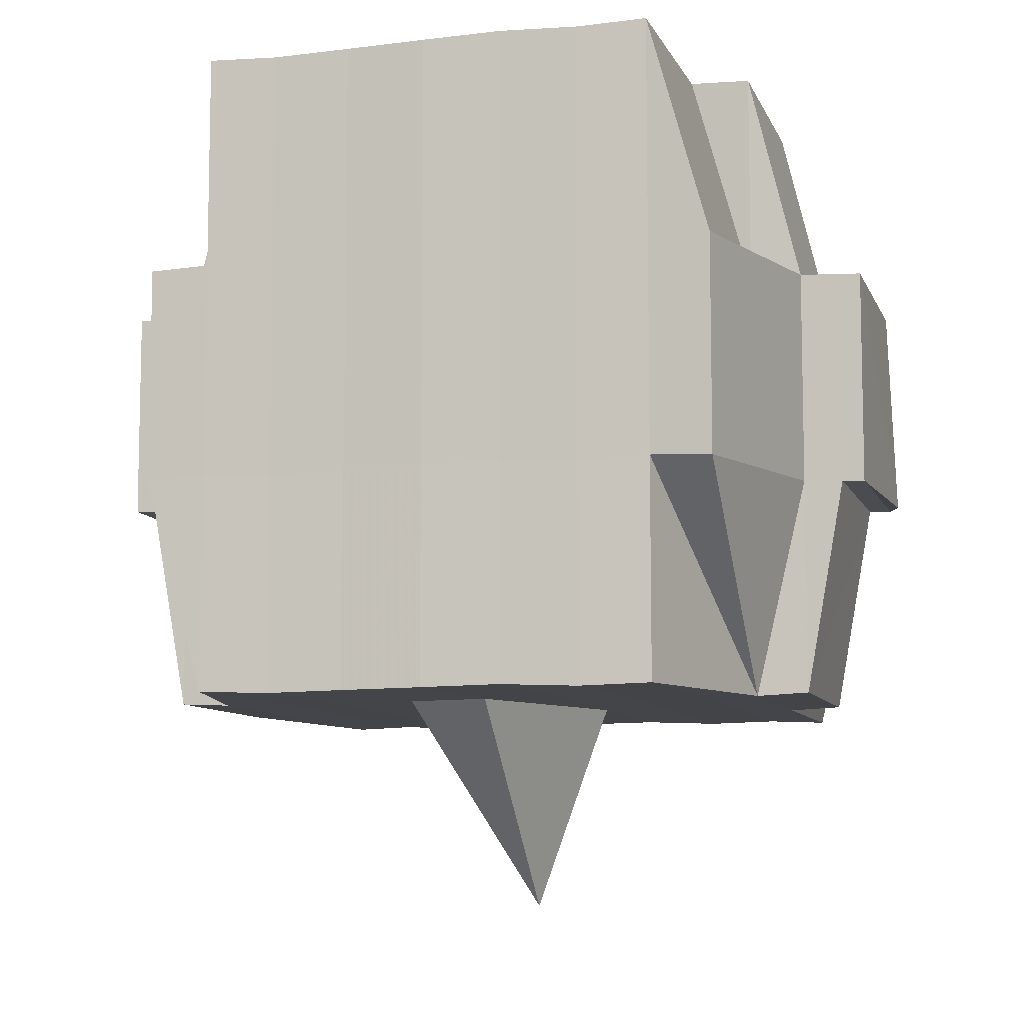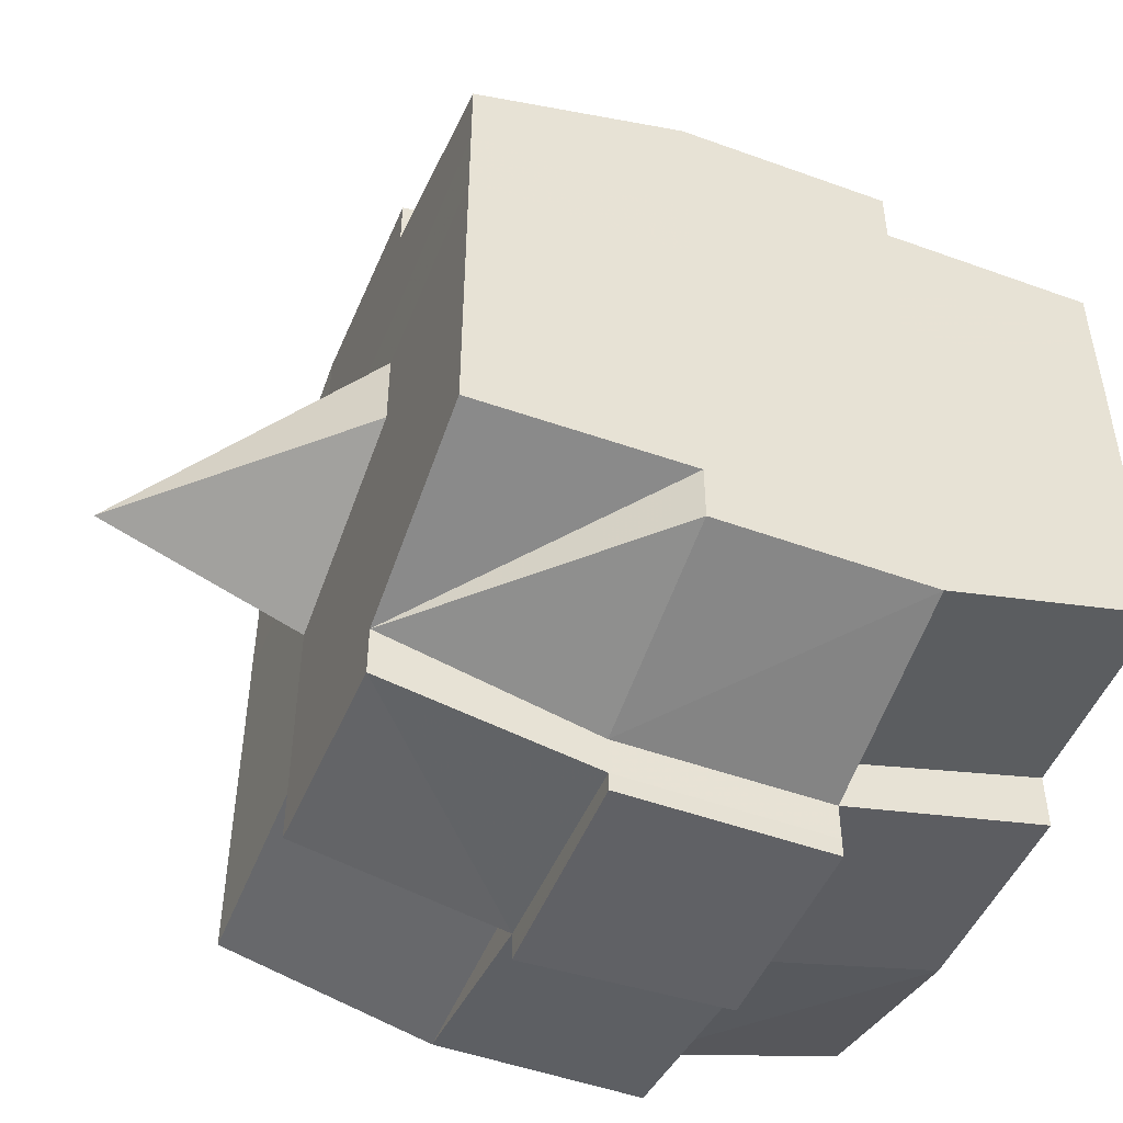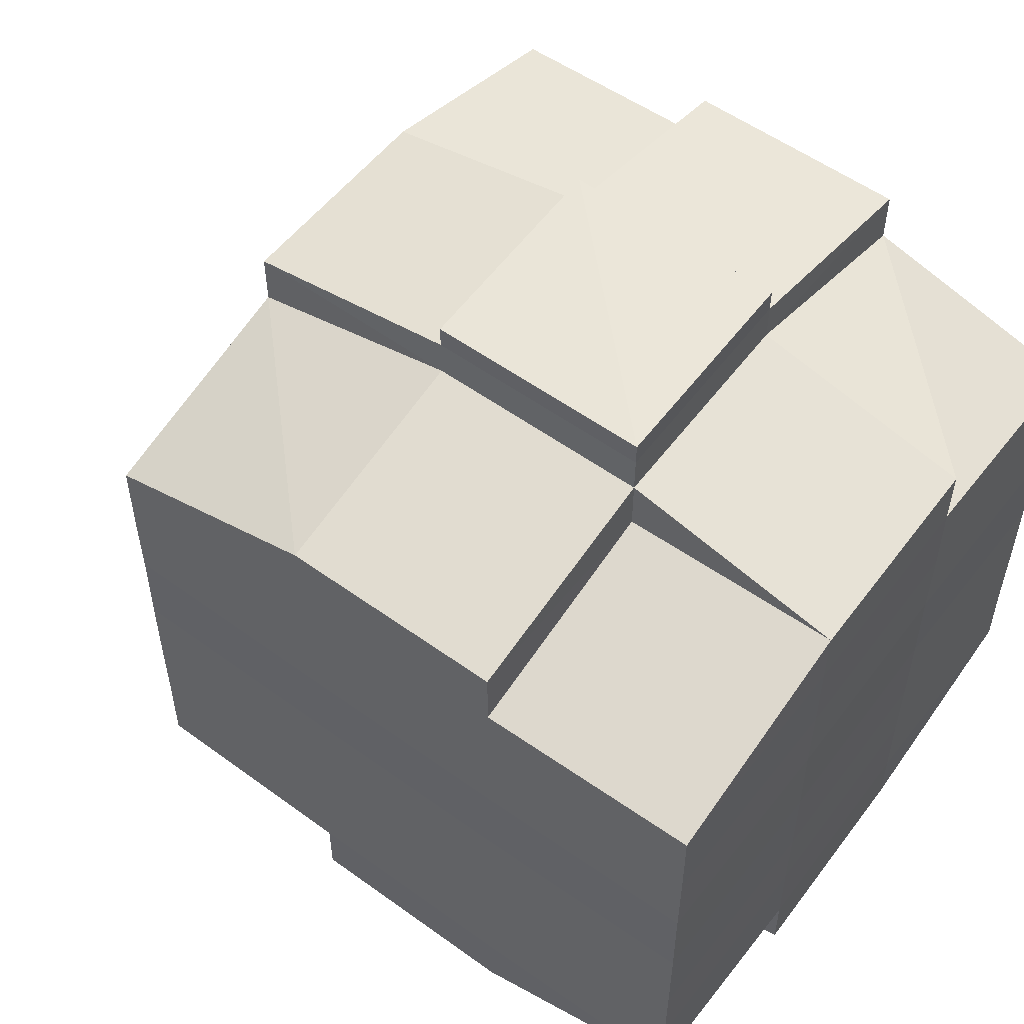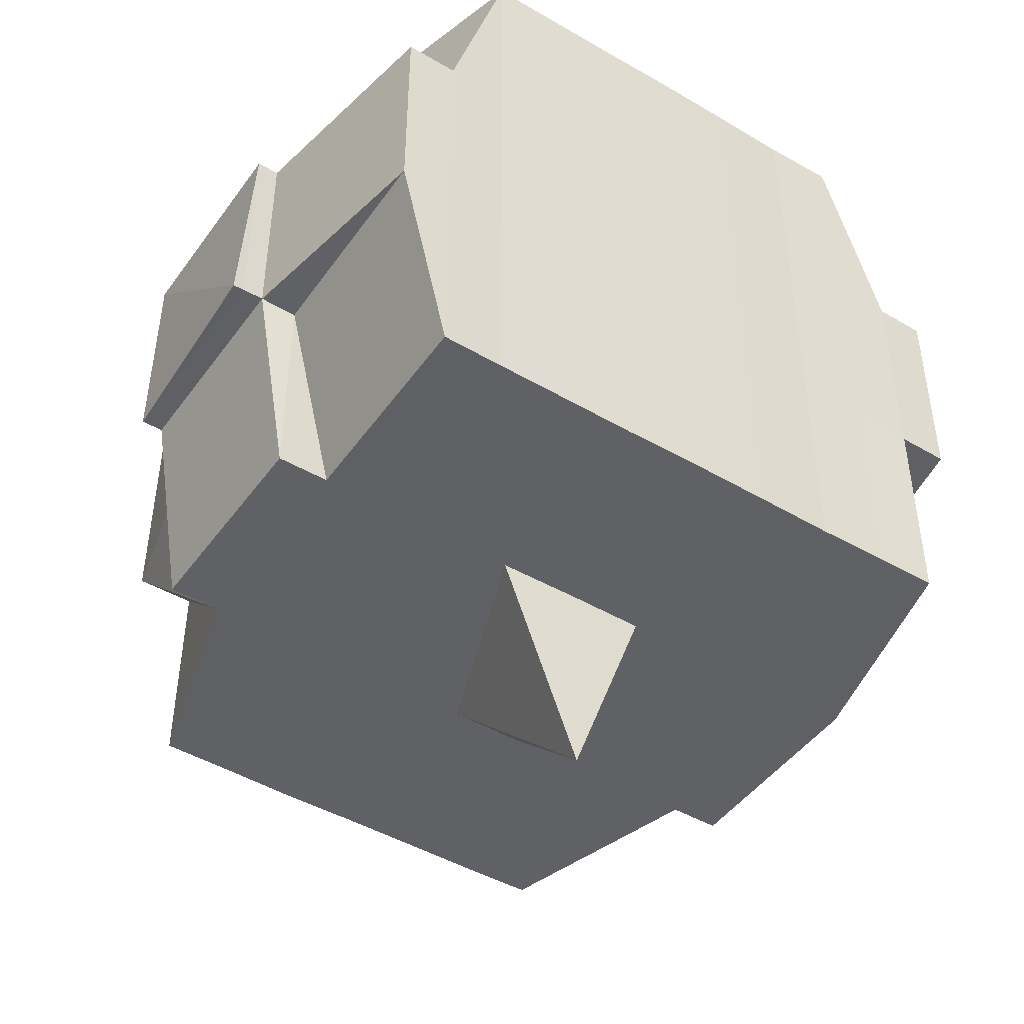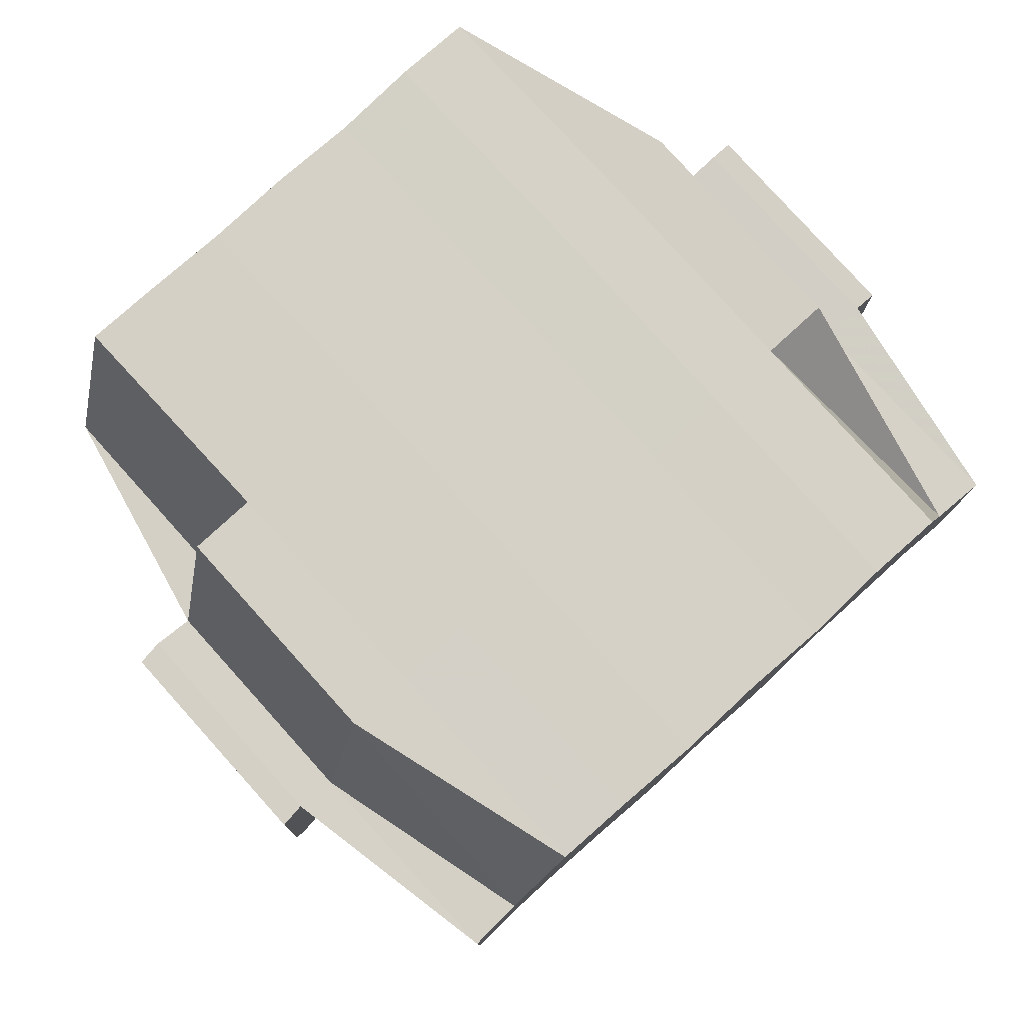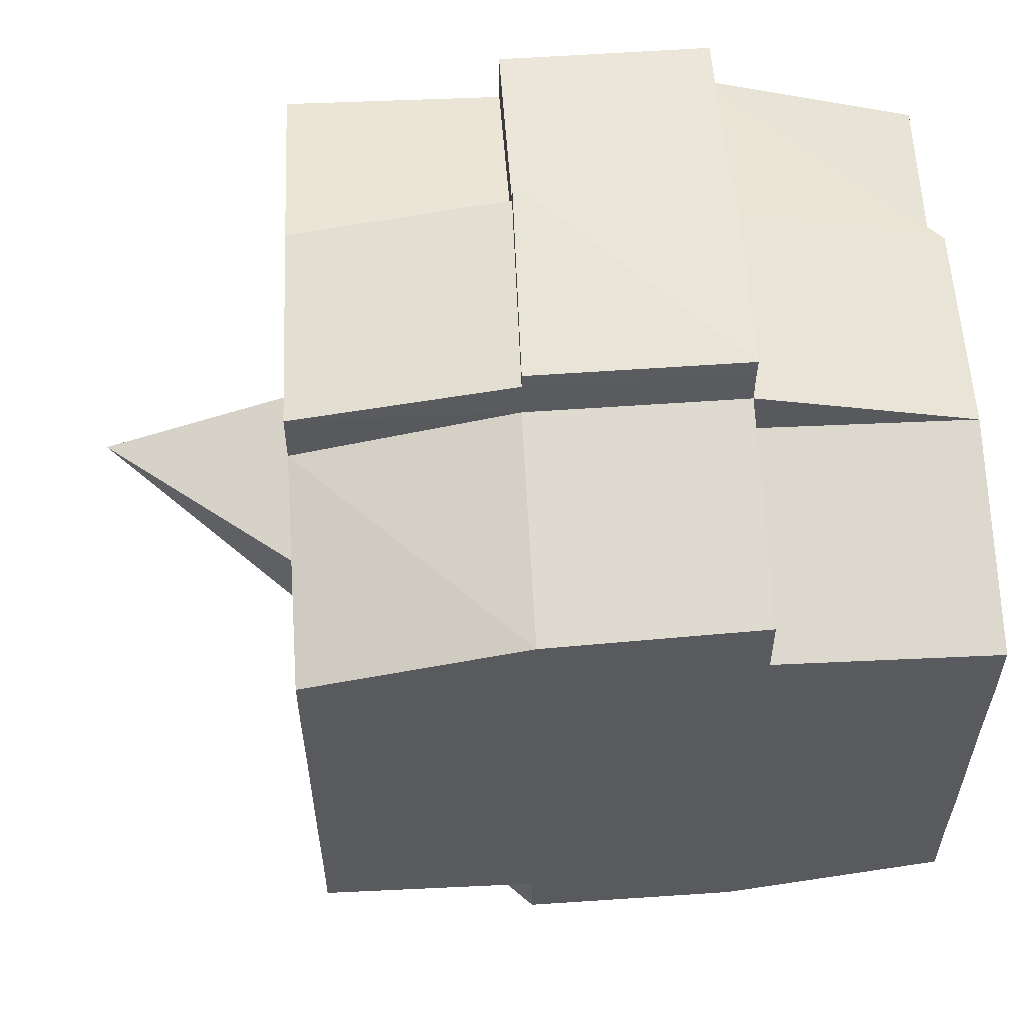
<metadata>
{"format":"obj","ext":"obj","renderer":"f3d","projection":"perspective","resolution":1024,"background":"white","views":[{"elev":-8.5,"azim":106.0,"up":"+Y"},{"elev":-48.8,"azim":68.3,"up":"+Z"},{"elev":54.4,"azim":127.0,"up":"+Z"},{"elev":-46.3,"azim":-123.7,"up":"+Y"},{"elev":79.7,"azim":-132.2,"up":"+Y"},{"elev":57.9,"azim":86.6,"up":"+Z"}]}
</metadata>
<code>
o 2788
v 2224 1891 18.09
v 2224 1891 18.09
v 2224 1891 18.09
v 2224 1891 18.09
v 2224 1891 18.09
v 2224 1891 18.09
v 2224 1891 18.09
v 2224 1891 18.09
v 2224 1891 18.09
v 2224 1891 18.09
v 2224 1891 18.09
v 2224 1891 18.09
v 2224 1891 18.09
v 2224 1891 18.09
v 2224 1891 18.09
v 2224 1891 18.09
v 2224 1891 18.09
v 2224 1891 18.09
v 2224 1891 18.09
v 2224 1891 18.09
v 2224 1891 18.08
v 2224 1891 18.09
v 2224 1891 18.09
v 2224 1891 18.09
v 2224 1891 18.08
v 2224 1891 18.09
v 2224 1891 18.08
v 2224 1891 18.08
v 2224 1891 18.09
v 2224 1891 18.08
v 2224 1891 18.08
v 2224 1891 18.08
v 2224 1891 18.08
v 2224 1891 18.08
v 2224 1891 18.08
v 2224 1891 18.08
v 2224 1891 18.08
v 2224 1891 18.08
v 2224 1891 18.07
v 2224 1891 18.08
v 2224 1891 18.07
v 2224 1891 18.07
v 2224 1891 18.07
v 2224 1891 18.07
v 2224 1891 18.07
v 2224 1891 18.08
v 2224 1891 18.07
v 2224 1891 18.08
v 2224 1891 18.08
v 2224 1891 18.07
v 2224 1891 18.08
v 2224 1891 18.07
v 2224 1891 18.07
v 2224 1891 18.07
v 2224 1891 18.07
v 2224 1891 18.07
v 2224 1891 18.07
v 2224 1891 18.07
v 2224 1891 18.07
v 2224 1891 18.07
v 2224 1891 18.07
v 2224 1891 18.07
v 2224 1891 18.06
v 2224 1891 18.06
v 2224 1891 18.06
v 2224 1891 18.06
v 2224 1891 18.06
v 2224 1891 18.06
v 2224 1891 18.06
v 2224 1891 18.07
v 2224 1891 18.06
v 2224 1891 18.06
v 2224 1891 18.06
v 2224 1891 18.06
v 2224 1891 18.06
v 2224 1891 18.06
v 2224 1891 18.06
v 2224 1891 18.06
v 2224 1891 18.06
v 2224 1891 18.05
v 2224 1891 18.06
v 2224 1891 18.05
v 2224 1891 18.05
v 2224 1891 18.05
v 2224 1891 18.05
v 2224 1891 18.05
v 2224 1891 18.05
v 2224 1891 18.05
v 2224 1891 18.06
v 2224 1891 18.05
v 2224 1891 18.05
v 2224 1891 18.05
v 2224 1891 18.05
v 2224 1891 18.05
v 2224 1891 18.05
v 2224 1891 18.05
v 2224 1891 18.05
v 2224 1891 18.05
v 2224 1891 18.05
v 2224 1891 18.05
v 2224 1891 18.05
v 2224 1891 18.05
v 2224 1891 18.05
v 2224 1891 18.05
v 2224 1891 18.05
v 2224 1891 18.05
v 2224 1891 18.06
v 2224 1891 18.05
v 2224 1891 18.05
v 2224 1891 18.05
v 2224 1891 18.05
v 2224 1891 18.05
v 2224 1891 18.05
v 2224 1891 18.05
v 2224 1891 18.05
v 2224 1891 18.05
v 2224 1891 18.06
v 2224 1891 18.05
v 2224 1891 18.06
v 2224 1891 18.06
v 2224 1891 18.06
v 2224 1891 18.06
v 2224 1891 18.06
v 2224 1891 18.06
v 2224 1891 18.06
v 2224 1891 18.06
v 2224 1891 18.06
v 2224 1891 18.06
v 2224 1891 18.07
v 2224 1891 18.06
v 2224 1891 18.06
v 2224 1891 18.06
v 2224 1891 18.06
v 2224 1891 18.07
v 2224 1891 18.07
v 2224 1891 18.07
v 2224 1891 18.07
v 2224 1891 18.07
v 2224 1891 18.07
v 2224 1891 18.07
v 2224 1891 18.07
v 2224 1891 18.07
v 2224 1891 18.07
v 2224 1891 18.07
v 2224 1891 18.08
v 2224 1891 18.07
v 2224 1891 18.07
v 2224 1891 18.07
v 2224 1891 18.08
v 2224 1891 18.08
v 2224 1891 18.08
v 2224 1891 18.08
v 2224 1891 18.08
v 2224 1891 18.08
v 2224 1891 18.09
v 2224 1891 18.08
v 2224 1891 18.08
v 2224 1891 18.08
v 2224 1891 18.08
v 2224 1891 18.08
v 2224 1891 18.08
v 2224 1891 18.08
v 2224 1891 18.08
v 2224 1891 18.08
v 2224 1891 18.08
v 2224 1891 18.08
v 2224 1891 18.08
v 2224 1891 18.08
v 2224 1891 18.08
v 2224 1891 18.09
v 2224 1891 18.08
v 2224 1891 18.09
v 2224 1891 18.09
v 2224 1891 18.09
v 2224 1891 18.09
v 2224 1891 18.09
v 2224 1891 18.09
v 2224 1891 18.09
v 2224 1891 18.09
v 2224 1891 18.09
v 2224 1891 18.08
v 2224 1891 18.09
v 2224 1891 18.09
v 2224 1891 18.09
v 2224 1891 18.09
v 2224 1891 18.09
v 2224 1891 18.09
v 2224 1891 18.09
v 2224 1891 18.09
v 2224 1891 18.08
v 2224 1891 18.09
v 2224 1891 18.08
v 2224 1891 18.09
v 2224 1891 18.09
v 2224 1891 18.09
v 2224 1891 18.09
v 2224 1891 18.08
v 2224 1891 18.08
v 2224 1891 18.08
v 2224 1891 18.08
v 2224 1891 18.08
v 2224 1891 18.08
v 2224 1891 18.08
v 2224 1891 18.08
v 2224 1891 18.08
v 2224 1891 18.08
v 2224 1891 18.08
v 2224 1891 18.08
v 2224 1891 18.07
v 2224 1891 18.08
v 2224 1891 18.08
v 2224 1891 18.08
v 2224 1891 18.07
v 2224 1891 18.07
v 2224 1891 18.07
v 2224 1891 18.07
v 2224 1891 18.08
v 2224 1891 18.07
v 2224 1891 18.07
v 2224 1891 18.07
v 2224 1891 18.07
v 2224 1891 18.07
v 2224 1891 18.07
v 2224 1891 18.06
v 2224 1891 18.07
v 2224 1891 18.07
v 2224 1891 18.07
v 2224 1891 18.06
v 2224 1891 18.06
v 2224 1891 18.06
v 2224 1891 18.06
v 2224 1891 18.07
v 2224 1891 18.06
v 2224 1891 18.06
v 2224 1891 18.06
v 2224 1891 18.06
v 2224 1891 18.06
v 2224 1891 18.06
v 2224 1891 18.06
v 2224 1891 18.06
v 2224 1891 18.05
v 2224 1891 18.06
v 2224 1891 18.06
v 2224 1891 18.06
v 2224 1891 18.06
v 2224 1891 18.06
v 2224 1891 18.06
v 2224 1891 18.05
v 2224 1891 18.06
v 2224 1891 18.06
v 2224 1891 18.06
v 2224 1891 18.06
v 2224 1891 18.06
v 2224 1891 18.06
v 2224 1891 18.05
v 2224 1891 18.05
v 2224 1891 18.05
v 2224 1891 18.05
v 2224 1891 18.05
v 2224 1891 18.05
v 2224 1891 18.05
v 2224 1891 18.06
v 2224 1891 18.05
v 2224 1891 18.06
v 2224 1891 18.06
v 2224 1891 18.06
v 2224 1891 18.05
v 2224 1891 18.06
v 2224 1891 18.06
v 2224 1891 18.06
v 2224 1891 18.06
v 2224 1891 18.07
v 2224 1891 18.06
v 2224 1891 18.06
v 2224 1891 18.07
v 2224 1891 18.07
v 2224 1891 18.07
v 2224 1891 18.07
v 2224 1891 18.07
v 2224 1891 18.07
v 2224 1891 18.07
v 2224 1891 18.07
v 2224 1891 18.07
v 2224 1891 18.07
v 2224 1891 18.07
v 2224 1891 18.07
v 2224 1891 18.07
v 2224 1891 18.07
v 2224 1891 18.08
v 2224 1891 18.07
v 2224 1891 18.07
v 2224 1891 18.08
v 2224 1891 18.08
v 2224 1891 18.08
v 2224 1891 18.08
v 2224 1891 18.08
v 2224 1891 18.08
v 2224 1891 18.09
v 2224 1891 18.09
v 2224 1891 18.09
v 2224 1891 18.09
v 2224 1891 18.09
v 2224 1891 18.09
v 2224 1891 18.09
v 2224 1891 18.08
v 2224 1891 18.08
v 2224 1891 18.08
v 2224 1891 18.08
v 2224 1891 18.08
v 2224 1891 18.08
v 2224 1891 18.08
v 2224 1891 18.08
v 2224 1891 18.07
v 2224 1891 18.07
v 2224 1891 18.07
v 2224 1891 18.07
v 2224 1891 18.07
v 2224 1891 18.06
v 2224 1891 18.06
v 2224 1891 18.06
v 2224 1891 18.05
v 2224 1891 18.05
v 2224 1891 18.06
v 2224 1891 18.05
v 2224 1891 18.05
v 2224 1891 18.05
v 2224 1891 18.05
v 2224 1891 18.05
f 1 2 3
f 2 4 5
f 1 6 7
f 8 9 10
f 11 12 10
f 13 14 8
f 15 16 12
f 17 18 16
f 19 20 15
f 20 21 22
f 23 19 24
f 17 25 26
f 25 27 18
f 28 25 29
f 30 31 25
f 31 32 33
f 34 33 25
f 25 33 35
f 33 36 35
f 36 37 35
f 33 38 36
f 32 39 38
f 40 38 33
f 39 41 42
f 41 43 44
f 45 42 38
f 38 46 36
f 38 42 46
f 36 46 37
f 42 47 46
f 46 48 49
f 47 50 48
f 46 47 51
f 52 53 47
f 53 54 55
f 55 56 50
f 57 55 47
f 47 55 58
f 59 60 56
f 55 59 61
f 62 59 55
f 43 63 62
f 62 64 59
f 63 65 64
f 66 64 62
f 65 67 68
f 64 69 59
f 59 69 70
f 64 68 69
f 71 68 64
f 69 72 60
f 68 73 69
f 73 74 72
f 69 73 75
f 73 76 74
f 68 77 73
f 78 77 68
f 77 79 73
f 78 80 81
f 82 83 76
f 84 85 80
f 86 85 87
f 88 87 89
f 90 91 83
f 92 93 91
f 94 95 90
f 96 97 93
f 95 97 98
f 99 98 100
f 101 94 102
f 103 96 104
f 105 103 106
f 107 105 79
f 104 108 109
f 110 111 108
f 112 110 113
f 114 112 115
f 115 104 116
f 115 109 117
f 118 115 119
f 79 115 120
f 120 115 121
f 79 120 122
f 120 121 123
f 122 120 123
f 123 117 124
f 123 124 125
f 126 127 122
f 122 123 128
f 128 125 129
f 128 123 130
f 131 122 128
f 132 122 131
f 133 126 131
f 131 128 134
f 134 129 135
f 134 128 136
f 137 131 134
f 75 131 137
f 138 133 137
f 137 134 139
f 139 135 140
f 139 134 141
f 142 137 139
f 70 137 142
f 143 138 142
f 142 139 144
f 144 140 145
f 144 139 146
f 147 142 144
f 61 142 147
f 148 143 147
f 147 144 149
f 149 145 150
f 149 144 151
f 152 150 153
f 154 153 155
f 156 157 155
f 158 159 157
f 160 161 154
f 162 149 161
f 163 149 162
f 163 147 149
f 58 147 163
f 164 163 162
f 51 163 164
f 165 148 163
f 166 165 164
f 164 167 168
f 169 168 170
f 169 164 171
f 37 164 169
f 35 37 169
f 35 169 172
f 172 170 173
f 172 169 174
f 175 173 176
f 175 172 177
f 178 172 179
f 180 181 172
f 177 182 183
f 184 185 175
f 186 184 187
f 188 189 182
f 188 190 189
f 191 192 188
f 14 191 193
f 174 188 193
f 193 194 9
f 195 196 194
f 197 198 196
f 199 197 188
f 200 199 188
f 200 201 199
f 199 202 197
f 201 202 199
f 203 201 204
f 202 205 190
f 206 207 201
f 201 208 202
f 151 208 201
f 207 209 208
f 208 210 202
f 202 210 211
f 210 212 205
f 208 213 210
f 146 213 208
f 209 214 213
f 213 215 210
f 215 216 212
f 210 215 217
f 213 218 215
f 141 218 213
f 214 219 218
f 218 220 215
f 220 221 216
f 215 220 222
f 218 223 220
f 136 223 218
f 219 224 223
f 223 225 220
f 225 226 221
f 220 225 227
f 223 228 225
f 224 229 228
f 130 228 223
f 228 230 225
f 230 231 226
f 225 230 232
f 228 233 230
f 234 233 228
f 233 235 230
f 235 236 231
f 230 235 237
f 234 238 239
f 240 241 238
f 242 241 243
f 244 243 245
f 246 247 235
f 247 248 249
f 250 249 235
f 235 249 251
f 249 252 251
f 251 252 253
f 251 253 254
f 249 255 252
f 116 255 249
f 248 256 255
f 256 257 258
f 113 258 255
f 257 259 260
f 255 260 261
f 255 261 262
f 258 100 263
f 264 263 265
f 264 265 266
f 267 102 264
f 268 101 264
f 269 266 270
f 269 264 71
f 252 264 269
f 253 252 269
f 253 269 271
f 271 269 66
f 271 270 272
f 254 253 271
f 273 274 254
f 254 271 275
f 275 272 276
f 275 271 277
f 277 278 279
f 280 279 281
f 282 275 280
f 282 276 283
f 284 254 275
f 284 275 282
f 237 254 284
f 285 273 284
f 286 284 282
f 232 284 286
f 287 285 286
f 286 282 288
f 288 282 45
f 288 283 289
f 290 286 288
f 227 286 290
f 291 287 290
f 290 288 292
f 292 288 40
f 292 289 293
f 294 290 292
f 222 290 294
f 295 291 294
f 294 292 296
f 296 292 34
f 296 293 297
f 298 297 299
f 300 299 301
f 302 303 301
f 304 305 303
f 306 307 300
f 308 296 307
f 309 296 308
f 197 309 308
f 309 294 296
f 217 294 309
f 310 309 311
f 312 295 309
f 313 314 315
f 316 317 314
f 318 319 320
f 321 322 323
f 324 325 326
f 326 327 328

</code>
